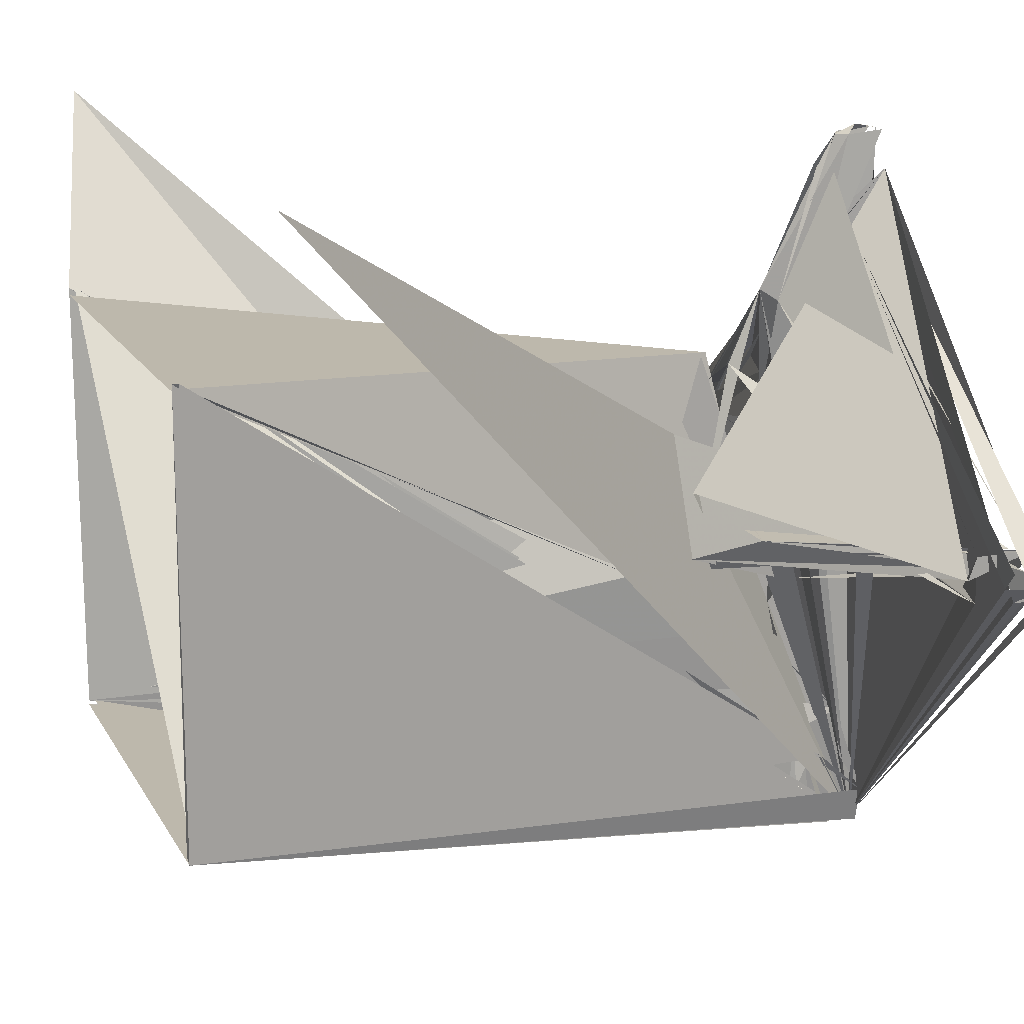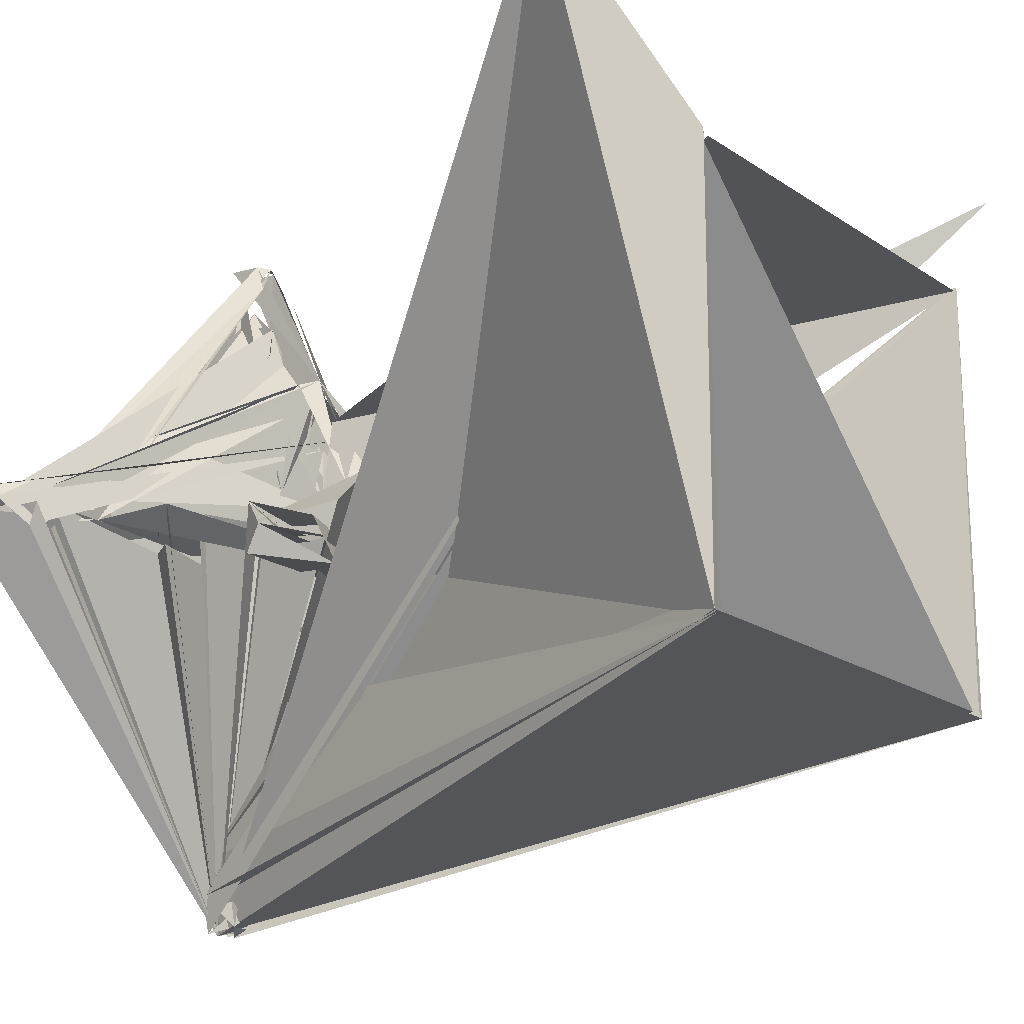
<metadata>
{"format":"obj","ext":"obj","renderer":"f3d","projection":"perspective","resolution":1024,"background":"white","views":[{"elev":16.2,"azim":-110.4,"up":"+Z"},{"elev":-18.9,"azim":128.6,"up":"+Z"}]}
</metadata>
<code>
o Object0
v 0.284 0.6035 0.284
v 0.000118 -0.391 -0.4786
v 0.01739 -0.391 -0.4783
v 0.284 0.6035 -0.284
v -0.284 0.6116 0.284
v -0.284 0.6116 -0.284
v -0.02931 -0.391 -0.4298
v 0.02955 -0.391 -0.4298
v -0.01715 -0.336 -0.3783
v 0.000118 -0.361 -0.4849
v -0.284 0.6035 0.284
v -0.284 0.6035 -0.284
v -0.01715 -0.391 -0.4783
v 0.000118 -0.391 -0.4298
f 8 14 4
f 5 6 3
f 3 8 1
f 7 9 1
f 3 10 3
f 6 10 5
f 5 11 9
f 9 11 6
f 7 12 7
f 10 13 10
f 7 13 6
f 7 14 8
f 1 1 1
f 1 1 1
f 1 1 1
f 1 1 1
f 1 1 1
f 1 1 1
f 1 1 1
f 1 1 1
f 1 1 1
f 1 1 1
f 1 1 1
f 1 1 1
o Object14
v -0.284 0.6116 0.284
v 0.000118 -0.391 -0.4786
v 0.02955 -0.391 -0.4298
v -0.276 0.6124 -0.276
v 0.000118 -0.15 -0.1946
v -0.01715 -0.355 -0.3113
v -0.284 0.6116 -0.284
v 0.01739 -0.3429 -0.474
v -0.0438 -0.09446 -0.1058
v -0.276 0.6124 0.276
v 0.02741 -0.2448 -0.2657
v 0.02741 -0.2821 -0.2429
v -0.01715 -0.3429 -0.474
v -0.02718 -0.2821 -0.2429
v 0.01739 -0.3911 -0.3777
v 0.000118 -0.361 -0.4849
v 0.000118 -0.2867 -0.239
v 0.000118 -0.391 -0.4298
v -0.276 0.6043 0.276
f 23 33 15
f 15 21 18
f 17 22 15
f 19 24 19
f 18 25 18
f 17 25 23
f 25 26 25
f 16 27 21
f 15 28 15
f 16 29 26
f 26 29 22
f 22 30 27
f 27 30 26
f 26 31 20
f 23 31 16
f 16 32 20
f 15 33 15
f 15 15 15
f 15 15 15
f 15 15 15
f 15 15 15
f 15 15 15
f 15 15 15
f 15 15 15
f 15 15 15
f 15 15 15
f 15 15 15
f 15 15 15
f 15 15 15
f 15 15 15
f 15 15 15
f 15 15 15
f 15 15 15
f 15 15 15
o Object33
v -0.01715 -0.3911 -0.3777
v 0.000118 -0.391 -0.4786
v 0.000118 -0.3911 -0.3781
v 0.000118 -0.3249 -0.3783
v -0.01715 -0.336 -0.3783
f 37 38 35
f 36 37 36
f 34 38 34
f 34 34 34
f 34 34 34
f 34 34 34
o Object38
v 0.000118 -0.1221 -0.09841
v 0.000118 -0.391 -0.4786
v 0.0356 -0.254 -0.1888
v 0.0356 -0.1725 -0.1906
v -0.03536 -0.1725 -0.1906
v 0.000118 -0.15 -0.1946
f 43 44 40
f 39 42 39
f 40 43 43
f 42 44 42
f 39 39 39
f 39 39 39
f 39 39 39
f 39 39 39
o Object44
v 0.04387 -0.2556 -0.1058
v 0.000118 -0.391 -0.4786
v 0.0356 -0.254 -0.1888
v -0.1888 -0.254 0.03536
v -0.03536 -0.254 -0.1888
v -0.1058 -0.2556 0.0438
v 0.0356 -0.2329 -0.09841
v -0.09841 -0.2329 -0.0356
v -0.1875 -0.2618 -0.000118
v -0.09841 -0.2329 0.03536
v -0.03536 -0.2329 -0.09841
f 52 55 46
f 47 49 45
f 48 50 47
f 47 51 45
f 46 53 46
f 52 53 52
f 48 54 51
f 51 54 48
f 51 55 52
f 45 45 45
f 45 45 45
f 45 45 45
f 45 45 45
f 45 45 45
f 45 45 45
f 45 45 45
f 45 45 45
f 45 45 45
o Object55
v 0.0356 -0.145 -0.09841
v 0.000118 -0.391 -0.4786
v 0.0356 -0.254 -0.1888
v 0.000118 -0.2618 -0.1875
v 0.0356 -0.2329 -0.09841
f 59 60 57
f 56 59 59
f 58 60 58
f 56 56 56
f 56 56 56
f 56 56 56
o Object60
v -0.03536 -0.2329 -0.09841
v 0.000118 -0.391 -0.4786
v 0.000118 -0.15 -0.1946
v 0.0356 -0.145 -0.09841
v -0.03536 -0.1725 -0.1906
v -0.03536 -0.145 -0.09841
v 0.000118 -0.1221 -0.09841
f 66 67 63
f 61 64 61
f 63 65 65
f 61 66 61
f 64 67 66
f 61 61 61
f 61 61 61
f 61 61 61
f 61 61 61
f 61 61 61
o Object67
v 0.3777 -0.3911 -0.01715
v 0.000118 -0.391 -0.4786
v 0.3781 -0.3911 0.000118
v 0.3783 -0.3249 0.000118
v 0.3783 -0.336 -0.01715
f 69 72 69
f 69 71 68
f 68 72 70
f 68 68 68
f 68 68 68
f 68 68 68
o Object72
v 0.2429 -0.2821 -0.02718
v 0.000118 -0.391 -0.4786
v 0.2429 -0.2821 0.02741
v 0.277 -0.2313 0.000118
v 0.2657 -0.2448 0.02741
v 0.2657 -0.2448 -0.02718
v 0.239 -0.2867 0.000118
f 75 79 73
f 74 77 76
f 76 77 74
f 74 78 73
f 73 79 73
f 73 73 73
f 73 73 73
f 73 73 73
f 73 73 73
f 73 73 73
o Object79
v -0.0438 -0.2556 -0.1058
v 0.000118 -0.391 -0.4786
v 0.4296 -0.3178 -0.02931
v -0.4298 -0.391 -0.000118
v 0.1906 -0.1725 0.0356
v 0.4298 -0.391 -0.02931
v -0.4296 -0.3178 -0.02955
v 0.2429 -0.2821 0.02741
v -0.3113 -0.355 0.01715
v 0.3777 -0.3911 -0.01715
v -0.4298 -0.391 -0.02955
v 0.1888 -0.254 0.0356
v 0.3103 -0.3587 0.000118
v -0.239 -0.2867 -0.000118
v -0.3781 -0.3911 -0.000118
f 83 94 80
f 82 84 82
f 80 86 80
f 82 87 82
f 86 88 85
f 85 89 81
f 83 90 84
f 88 91 88
f 87 92 87
f 88 92 86
f 86 93 84
f 88 94 89
f 89 94 81
f 80 80 80
f 80 80 80
f 80 80 80
f 80 80 80
f 80 80 80
f 80 80 80
f 80 80 80
f 80 80 80
f 80 80 80
f 80 80 80
f 80 80 80
f 80 80 80
f 80 80 80
o Object94
v 0.000118 -0.391 -0.4786
v 0.1906 -0.1725 0.0356
v 0.09841 -0.1221 0.000118
v 0.09841 -0.2329 0.0356
v 0.1906 -0.1725 -0.03536
v 0.1946 -0.15 0.000118
v 0.09841 -0.2408 0.000118
f 98 101 97
f 97 98 95
f 97 100 97
f 96 100 95
f 95 101 98
f 95 95 95
f 95 95 95
f 95 95 95
f 95 95 95
f 95 95 95
o Object101
v -0.2429 -0.2821 0.02718
v 0.000118 -0.391 -0.4786
v 0.3777 -0.3911 0.01739
v -0.02955 -0.391 0.4298
v 0.3306 -0.3023 0.000118
v -0.02741 -0.2448 0.2657
v -0.3783 -0.336 -0.01739
v -0.000118 -0.3318 0.4731
v -0.3103 -0.3587 -0.000118
v -0.3306 -0.3023 -0.000118
v 0.02931 -0.391 0.4298
v 0.02931 -0.3178 0.4296
v -0.02955 -0.3178 0.4296
v 0.01715 -0.3429 0.474
v 0.3781 -0.3911 0.000118
v 0.3277 -0.3131 -0.01715
v 0.3277 -0.3131 0.01739
v -0.000118 -0.3067 0.4295
v 0.01715 -0.3911 0.3777
v -0.000118 -0.391 0.4298
f 120 121 102
f 106 107 105
f 103 110 103
f 105 110 103
f 107 111 108
f 106 113 109
f 107 114 108
f 109 115 104
f 113 115 104
f 104 116 106
f 116 117 116
f 104 118 113
f 115 118 115
f 113 119 113
f 107 119 109
f 105 120 116
f 116 120 105
f 112 121 120
f 102 102 102
f 102 102 102
f 102 102 102
f 102 102 102
f 102 102 102
f 102 102 102
f 102 102 102
f 102 102 102
f 102 102 102
f 102 102 102
f 102 102 102
f 102 102 102
f 102 102 102
f 102 102 102
f 102 102 102
f 102 102 102
f 102 102 102
f 102 102 102
o Object121
v -0.1058 -0.09446 0.0438
v 0.000118 -0.391 -0.4786
v 0.4296 -0.3178 -0.02931
v -0.02955 -0.391 0.4298
v -0.4783 -0.391 -0.01739
v -0.4295 -0.3067 -0.000118
v -0.000118 -0.3249 0.3783
v 0.3783 -0.336 -0.01715
v -0.000118 -0.391 0.4298
v -0.4296 -0.3178 -0.02955
v -0.474 -0.3429 -0.01739
v 0.01715 -0.3911 0.3777
v 0.01715 -0.336 0.3783
v -0.000118 -0.3911 0.3781
v -0.01739 -0.336 0.3783
f 125 136 123
f 125 127 122
f 123 129 125
f 129 130 123
f 127 131 131
f 126 132 126
f 125 132 123
f 123 133 130
f 124 134 124
f 128 134 126
f 126 135 125
f 123 135 130
f 122 136 122
f 122 122 122
f 122 122 122
f 122 122 122
f 122 122 122
f 122 122 122
f 122 122 122
f 122 122 122
f 122 122 122
f 122 122 122
f 122 122 122
f 122 122 122
f 122 122 122
f 122 122 122
o Object136
v -0.04387 -0.2556 0.1058
v 0.000118 -0.391 -0.4786
v 0.474 -0.3429 0.01739
v -0.01739 -0.355 0.3113
v -0.000118 -0.3249 0.3783
v 0.4731 -0.3318 0.000118
v -0.02741 -0.2821 0.2429
v 0.01715 -0.355 0.3113
v 0.01715 -0.336 0.3783
v 0.01715 -0.3131 0.3277
v -0.01739 -0.3131 0.3277
v -0.000118 -0.2867 0.239
f 143 148 138
f 141 142 137
f 139 142 137
f 138 144 138
f 141 145 141
f 144 145 144
f 141 146 141
f 137 147 141
f 143 147 143
f 142 148 142
f 137 137 137
f 137 137 137
f 137 137 137
f 137 137 137
f 137 137 137
f 137 137 137
f 137 137 137
f 137 137 137
f 137 137 137
f 137 137 137
o Object148
v -0.4296 -0.3178 0.02931
v 0.000118 -0.391 -0.4786
v -0.01739 -0.336 0.3783
v -0.000118 -0.3023 0.3306
v -0.474 -0.3429 0.01715
v -0.000118 -0.3587 0.3103
v 0.01715 -0.3131 0.3277
v 0.01715 -0.355 0.3113
v -0.4731 -0.3318 -0.000118
v -0.000118 -0.3249 0.3783
v -0.01739 -0.355 0.3113
f 154 159 149
f 151 153 150
f 150 155 150
f 151 156 155
f 149 157 149
f 150 157 151
f 152 158 152
f 151 158 155
f 151 159 154
f 149 149 149
f 149 149 149
f 149 149 149
f 149 149 149
f 149 149 149
f 149 149 149
f 149 149 149
f 149 149 149
f 149 149 149
o Object159
v 0.02718 -0.2821 0.2429
v 0.000118 -0.391 -0.4786
v 0.4298 -0.391 0.02955
v 0.474 -0.3429 -0.01715
v -0.000118 -0.2313 0.277
v -0.02741 -0.2821 0.2429
v 0.3777 -0.3911 0.01739
v 0.4783 -0.391 -0.01715
v 0.3783 -0.3249 0.000118
v 0.02718 -0.2448 0.2657
v -0.000118 -0.2867 0.239
v 0.3781 -0.3911 0.000118
f 161 171 164
f 164 165 161
f 163 167 163
f 163 168 164
f 164 168 162
f 162 169 160
f 163 169 160
f 160 170 162
f 165 170 166
f 166 171 162
f 160 160 160
f 160 160 160
f 160 160 160
f 160 160 160
f 160 160 160
f 160 160 160
f 160 160 160
f 160 160 160
f 160 160 160
f 160 160 160
o Object171
v 0.0438 -0.2556 0.1058
v 0.000118 -0.391 -0.4786
v -0.000118 -0.391 0.4786
v -0.02741 -0.2448 0.2657
v 0.01715 -0.391 0.4783
v -0.01739 -0.3911 0.3777
v -0.000118 -0.2313 0.277
v 0.01715 -0.3429 0.474
v -0.01739 -0.3429 0.474
v -0.02741 -0.2821 0.2429
v -0.01739 -0.391 0.4783
v -0.000118 -0.3318 0.4731
v -0.000118 -0.361 0.4849
v -0.000118 -0.3911 0.3781
f 174 185 172
f 172 178 175
f 176 179 178
f 178 180 173
f 173 181 177
f 180 182 181
f 179 183 180
f 183 184 176
f 176 184 174
f 180 184 183
f 173 185 174
f 177 185 177
f 172 172 172
f 172 172 172
f 172 172 172
f 172 172 172
f 172 172 172
f 172 172 172
f 172 172 172
f 172 172 172
f 172 172 172
f 172 172 172
f 172 172 172
f 172 172 172
o Object185
v -0.1058 -0.2556 -0.04387
v 0.000118 -0.391 -0.4786
v 0.4786 -0.391 0.000118
v -0.3777 -0.3911 0.01715
v -0.0356 -0.1725 0.1906
v 0.4295 -0.3067 0.000118
v -0.2657 -0.2448 0.02718
v -0.0356 -0.254 0.1888
v -0.3783 -0.336 0.01715
v 0.4298 -0.391 0.02955
v 0.4731 -0.3318 0.000118
v -0.3777 -0.3911 -0.01739
v 0.474 -0.3429 0.01739
v -0.3306 -0.3023 -0.000118
v 0.474 -0.3429 -0.01715
v 0.4783 -0.391 -0.01715
v 0.4296 -0.3178 -0.02931
v 0.4783 -0.391 0.01739
v 0.4296 -0.3178 0.02955
v 0.4849 -0.361 0.000118
v -0.3277 -0.3131 -0.01739
v 0.4298 -0.391 -0.02931
f 187 207 186
f 187 191 187
f 190 192 189
f 189 194 192
f 193 195 187
f 189 197 189
f 192 199 192
f 187 201 191
f 191 202 187
f 196 202 193
f 195 203 195
f 198 203 190
f 196 204 198
f 198 204 198
f 200 205 201
f 201 205 188
f 198 205 194
f 199 206 199
f 188 207 187
f 195 207 188
f 186 186 186
f 186 186 186
f 186 186 186
f 186 186 186
f 186 186 186
f 186 186 186
f 186 186 186
f 186 186 186
f 186 186 186
f 186 186 186
f 186 186 186
f 186 186 186
f 186 186 186
f 186 186 186
f 186 186 186
f 186 186 186
f 186 186 186
f 186 186 186
f 186 186 186
f 186 186 186
o Object207
v 0.000118 -0.391 -0.4786
v -0.000118 -0.2313 0.277
v -0.1058 -0.09446 -0.04387
v 0.1058 -0.2556 0.04387
v 0.03536 -0.145 0.09841
v -0.0356 -0.254 0.1888
v 0.02718 -0.2448 0.2657
v -0.000118 -0.15 0.1946
v 0.03536 -0.1725 0.1906
v -0.0356 -0.1725 0.1906
v -0.000118 -0.1221 0.09841
v -0.000118 -0.2618 0.1875
v -0.0438 -0.2556 -0.1058
f 213 220 210
f 211 212 211
f 209 214 212
f 214 216 214
f 215 216 215
f 213 217 213
f 209 217 210
f 212 218 215
f 215 218 208
f 208 219 213
f 210 220 213
f 208 208 208
f 208 208 208
f 208 208 208
f 208 208 208
f 208 208 208
f 208 208 208
f 208 208 208
f 208 208 208
f 208 208 208
f 208 208 208
f 208 208 208
o Object220
v -0.4849 -0.361 -0.000118
v 0.000118 -0.391 -0.4786
v -0.000118 -0.3911 0.3781
v -0.4786 -0.391 -0.000118
v -0.474 -0.3429 -0.01739
v -0.4783 -0.391 -0.01739
v -0.4783 -0.391 0.01715
f 221 227 223
f 223 225 222
f 222 226 224
f 224 226 225
f 223 227 223
f 221 221 221
f 221 221 221
f 221 221 221
f 221 221 221
f 221 221 221
o Object227
v -0.4849 -0.361 -0.000118
v 0.000118 -0.391 -0.4786
v -0.4786 -0.391 -0.000118
v -0.474 -0.3429 0.01715
v -0.4783 -0.391 0.01715
v -0.474 -0.3429 -0.01739
v -0.4731 -0.3318 -0.000118
f 229 234 228
f 228 232 229
f 229 232 228
f 229 233 229
f 228 234 228
f 228 228 228
f 228 228 228
f 228 228 228
f 228 228 228
f 228 228 228
o Object234
v -0.4298 -0.391 0.02931
v 0.000118 -0.391 -0.4786
v 0.3777 -0.3911 0.01739
v 0.1888 -0.254 0.0356
v -0.4296 -0.3178 0.02931
v 0.3783 -0.336 0.01739
v 0.2429 -0.2821 -0.02718
v 0.1875 -0.2618 0.000118
f 238 242 236
f 235 238 238
f 236 239 236
f 238 240 240
f 240 241 236
f 239 242 239
f 235 235 235
f 235 235 235
f 235 235 235
f 235 235 235
f 235 235 235
f 235 235 235
o Object242
v -0.4298 -0.391 0.02931
v 0.000118 -0.391 -0.4786
v -0.4298 -0.391 -0.000118
v -0.4295 -0.3067 -0.000118
v -0.4296 -0.3178 -0.02955
v -0.4296 -0.3178 0.02931
f 247 248 244
f 244 247 244
f 246 248 243
f 243 248 246
f 243 243 243
f 243 243 243
f 243 243 243
f 243 243 243
o Object248
v -0.2429 -0.2821 0.02718
v 0.000118 -0.391 -0.4786
v -0.2429 -0.2821 -0.02741
v -0.2657 -0.2448 0.02718
v -0.239 -0.2867 -0.000118
f 251 253 251
f 251 252 250
f 249 253 249
f 249 249 249
f 249 249 249
f 249 249 249
o Object253
v -0.09841 -0.145 -0.0356
v 0.000118 -0.391 -0.4786
v -0.09841 -0.2329 -0.0356
f 255 256 255
f 254 254 254
o Object256
v -0.09841 -0.2329 0.03536
v 0.000118 -0.391 -0.4786
v 0.3103 -0.3587 0.000118
v -0.3777 -0.3911 0.01715
v 0.1946 -0.15 0.000118
v -0.1946 -0.15 -0.000118
v 0.3306 -0.3023 0.000118
v -0.3783 -0.336 0.01715
v 0.2657 -0.2448 0.02741
v -0.09841 -0.145 0.03536
v -0.277 -0.2313 -0.000118
v -0.1906 -0.1725 0.03536
v 0.3277 -0.3131 -0.01715
v -0.1888 -0.254 0.03536
v 0.3113 -0.355 -0.01715
f 258 271 259
f 261 262 260
f 260 265 263
f 263 265 262
f 257 266 261
f 262 267 264
f 264 267 260
f 262 268 262
f 257 268 261
f 263 269 263
f 260 270 257
f 257 270 260
f 259 271 259
f 257 257 257
f 257 257 257
f 257 257 257
f 257 257 257
f 257 257 257
f 257 257 257
f 257 257 257
f 257 257 257
f 257 257 257
f 257 257 257
f 257 257 257
f 257 257 257
f 257 257 257
o Object271
v -0.1058 -0.09446 -0.04387
v 0.000118 -0.391 -0.4786
v -0.03536 -0.1725 -0.1906
v -0.3777 -0.3911 0.01715
v -0.04387 -0.09446 0.1058
v -0.3783 -0.3249 -0.000118
v 0 -0.09446 0
v -0.4298 -0.391 0.02931
v -0.1058 -0.09446 0.0438
v -0.3783 -0.336 -0.01739
v -0.1946 -0.15 -0.000118
v -0.3777 -0.3911 -0.01739
v -0.3781 -0.3911 -0.000118
f 283 284 273
f 275 276 272
f 273 278 276
f 276 278 276
f 276 280 276
f 272 281 279
f 279 281 279
f 279 282 272
f 272 282 277
f 279 283 283
f 273 284 279
f 272 272 272
f 272 272 272
f 272 272 272
f 272 272 272
f 272 272 272
f 272 272 272
f 272 272 272
f 272 272 272
f 272 272 272
f 272 272 272
f 272 272 272
o Object284
v 0.1058 -0.2556 -0.0438
v 0.000118 -0.391 -0.4786
v 0 -0.09446 0
v 0.1058 -0.09446 -0.0438
v 0.1058 -0.2556 0.04387
v -0.0438 -0.09446 -0.1058
v 0.0438 -0.09446 0.1058
v 0.04387 -0.2556 -0.1058
v 0.1058 -0.09446 0.04387
f 291 293 286
f 285 289 285
f 289 290 288
f 288 290 287
f 287 291 289
f 289 292 286
f 289 293 291
f 285 285 285
f 285 285 285
f 285 285 285
f 285 285 285
f 285 285 285
f 285 285 285
f 285 285 285
o Object293
v 0.000118 -0.391 -0.4786
v 0.1888 -0.254 0.0356
v 0.04387 -0.09446 -0.1058
v -0.1906 -0.1725 -0.0356
v -0.1888 -0.254 0.03536
v 0.1946 -0.15 0.000118
v -0.09841 -0.145 0.03536
v 0 -0.09446 0
v 0.1888 -0.254 -0.03536
v 0.1906 -0.1725 0.0356
v -0.1058 -0.2556 0.0438
v -0.1888 -0.254 -0.0356
v 0.1058 -0.09446 -0.0438
v 0.1906 -0.1725 -0.03536
v -0.09841 -0.1221 -0.000118
v 0.09841 -0.145 0.0356
v -0.1875 -0.2618 -0.000118
v 0.1875 -0.2618 0.000118
f 294 311 294
f 297 300 295
f 295 303 295
f 298 304 298
f 295 304 294
f 298 305 296
f 296 306 294
f 299 307 306
f 306 307 297
f 297 308 296
f 300 308 300
f 303 309 304
f 304 309 306
f 306 309 298
f 305 310 305
f 295 311 295
f 294 294 294
f 294 294 294
f 294 294 294
f 294 294 294
f 294 294 294
f 294 294 294
f 294 294 294
f 294 294 294
f 294 294 294
f 294 294 294
f 294 294 294
f 294 294 294
f 294 294 294
f 294 294 294
f 294 294 294
f 294 294 294
o Object311
v 0.000118 -0.391 -0.4786
v 0.03536 -0.254 0.1888
v 0.1058 -0.09446 0.04387
v -0.04387 -0.09446 0.1058
v -0.1058 -0.2556 0.0438
v 0.0438 -0.09446 0.1058
v 0.0438 -0.2556 0.1058
v -0.04387 -0.2556 0.1058
f 316 319 312
f 313 316 312
f 313 317 313
f 314 317 312
f 314 318 314
f 312 319 316
f 312 312 312
f 312 312 312
f 312 312 312
f 312 312 312
f 312 312 312
f 312 312 312
o Object319
v 0 -0.2556 0
v 0.000118 -0.391 -0.4786
v -0.1058 -0.09446 0.0438
v 0.1058 -0.09446 -0.0438
v 0.1058 -0.2556 0.04387
v -0.1058 -0.2556 -0.04387
f 322 325 322
f 322 324 321
f 323 324 323
f 320 325 320
f 320 320 320
f 320 320 320
f 320 320 320
f 320 320 320
o Object325
v 0.276 0.6124 0.276
v 0.000118 -0.391 -0.4786
v 0.000118 -0.2618 -0.1875
v -0.276 0.6124 -0.276
v 0.276 0.6124 -0.276
v -0.276 0.6124 0.276
v 0.03536 -0.1725 0.1906
v 0.04387 -0.2556 -0.1058
f 326 333 326
f 327 330 328
f 329 331 329
f 328 332 331
f 331 332 326
f 327 333 327
f 326 326 326
f 326 326 326
f 326 326 326
f 326 326 326
f 326 326 326
f 326 326 326
o Object333
v 0.276 0.6043 0.276
v 0.000118 -0.391 -0.4786
v -0.276 0.6043 0.276
v -0.276 0.6043 -0.276
v 0.276 0.6043 -0.276
f 335 338 335
f 335 337 334
f 337 338 335
f 334 334 334
f 334 334 334
f 334 334 334
o Object338
v 0.284 0.6116 0.284
v 0.000118 -0.391 -0.4786
v 0.000118 -0.3067 -0.4295
v 0.284 0.6116 -0.284
v 0.01739 -0.3911 -0.3777
v 0.276 0.6124 0.276
v 0.000118 -0.3587 -0.3103
v 0.276 0.6124 -0.276
v 0.000118 -0.3023 -0.3306
v 0.01739 -0.355 -0.3113
v 0.000118 -0.3911 -0.3781
f 343 349 339
f 340 343 342
f 341 345 344
f 340 346 340
f 344 346 346
f 341 347 344
f 346 347 339
f 339 348 343
f 340 349 340
f 339 339 339
f 339 339 339
f 339 339 339
f 339 339 339
f 339 339 339
f 339 339 339
f 339 339 339
f 339 339 339
f 339 339 339
o Object349
v 0.284 0.6116 0.284
v 0.000118 -0.391 -0.4786
v -0.284 0.6116 -0.284
v -0.284 0.6116 0.284
v 0.284 0.6116 -0.284
f 351 354 351
f 350 353 350
f 352 354 351
f 350 350 350
f 350 350 350
f 350 350 350
o Object354
v 0.284 0.6035 0.284
v 0.000118 -0.391 -0.4786
v 0.02955 -0.3178 -0.4296
v 0.284 0.6035 -0.284
v -0.02931 -0.3178 -0.4296
v 0.0356 -0.254 -0.1888
v 0.01739 -0.3911 -0.3777
v 0.276 0.6043 0.276
v 0.000118 -0.2313 -0.277
v -0.01715 -0.355 -0.3113
v 0.000118 -0.3318 -0.4731
v -0.02931 -0.391 -0.4298
v 0.01739 -0.355 -0.3113
v -0.01715 -0.3911 -0.3777
v 0.000118 -0.3587 -0.3103
v -0.01715 -0.3131 -0.3277
f 364 370 356
f 356 361 358
f 358 361 360
f 355 362 359
f 360 362 362
f 362 363 363
f 358 365 358
f 356 365 356
f 364 366 360
f 356 368 356
f 364 368 364
f 367 369 367
f 368 369 368
f 363 370 364
f 355 355 355
f 355 355 355
f 355 355 355
f 355 355 355
f 355 355 355
f 355 355 355
f 355 355 355
f 355 355 355
f 355 355 355
f 355 355 355
f 355 355 355
f 355 355 355
f 355 355 355
f 355 355 355
o Object370
v 0.5073 0.5492 0.5073
v 0.000118 -0.391 -0.4786
v 0.277 -0.2313 0.000118
v -0.5073 0.5492 0.5073
v -0.04387 -0.09446 0.1058
v 0.1058 -0.2556 -0.0438
v 0.2657 -0.2448 -0.02718
v 0.1888 -0.254 -0.03536
f 377 378 372
f 371 375 371
f 374 375 372
f 373 376 373
f 372 377 377
f 376 378 376
f 371 371 371
f 371 371 371
f 371 371 371
f 371 371 371
f 371 371 371
f 371 371 371
o Object378
v -0.5073 0.55 0.5073
v 0.000118 -0.391 -0.4786
v 0.04387 -0.09446 -0.1058
v 0.276 0.6043 -0.276
v 0.5073 0.55 0.5073
v 0.284 0.6116 0.284
f 383 384 380
f 380 382 381
f 381 383 382
f 382 384 383
f 379 379 379
f 379 379 379
f 379 379 379
f 379 379 379

</code>
